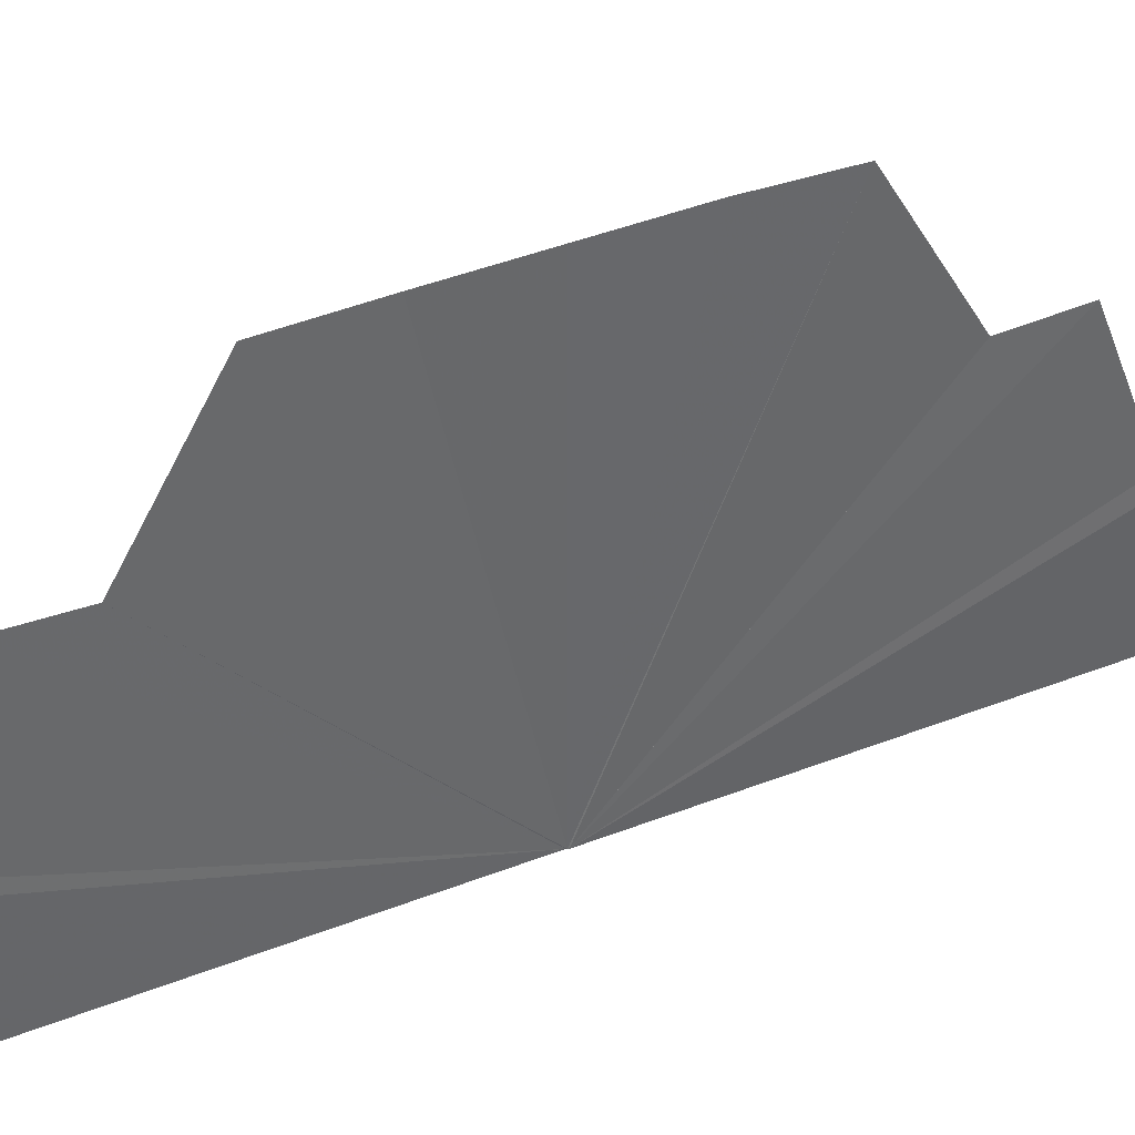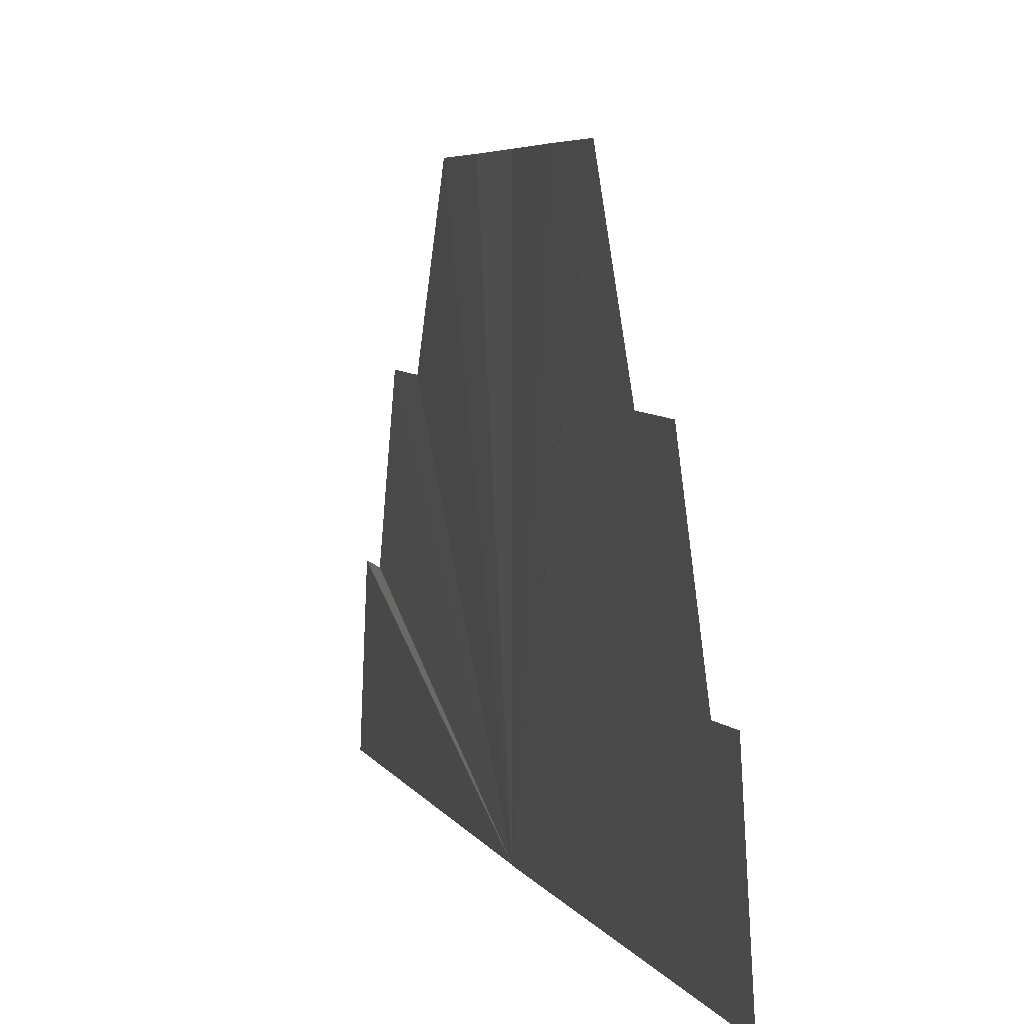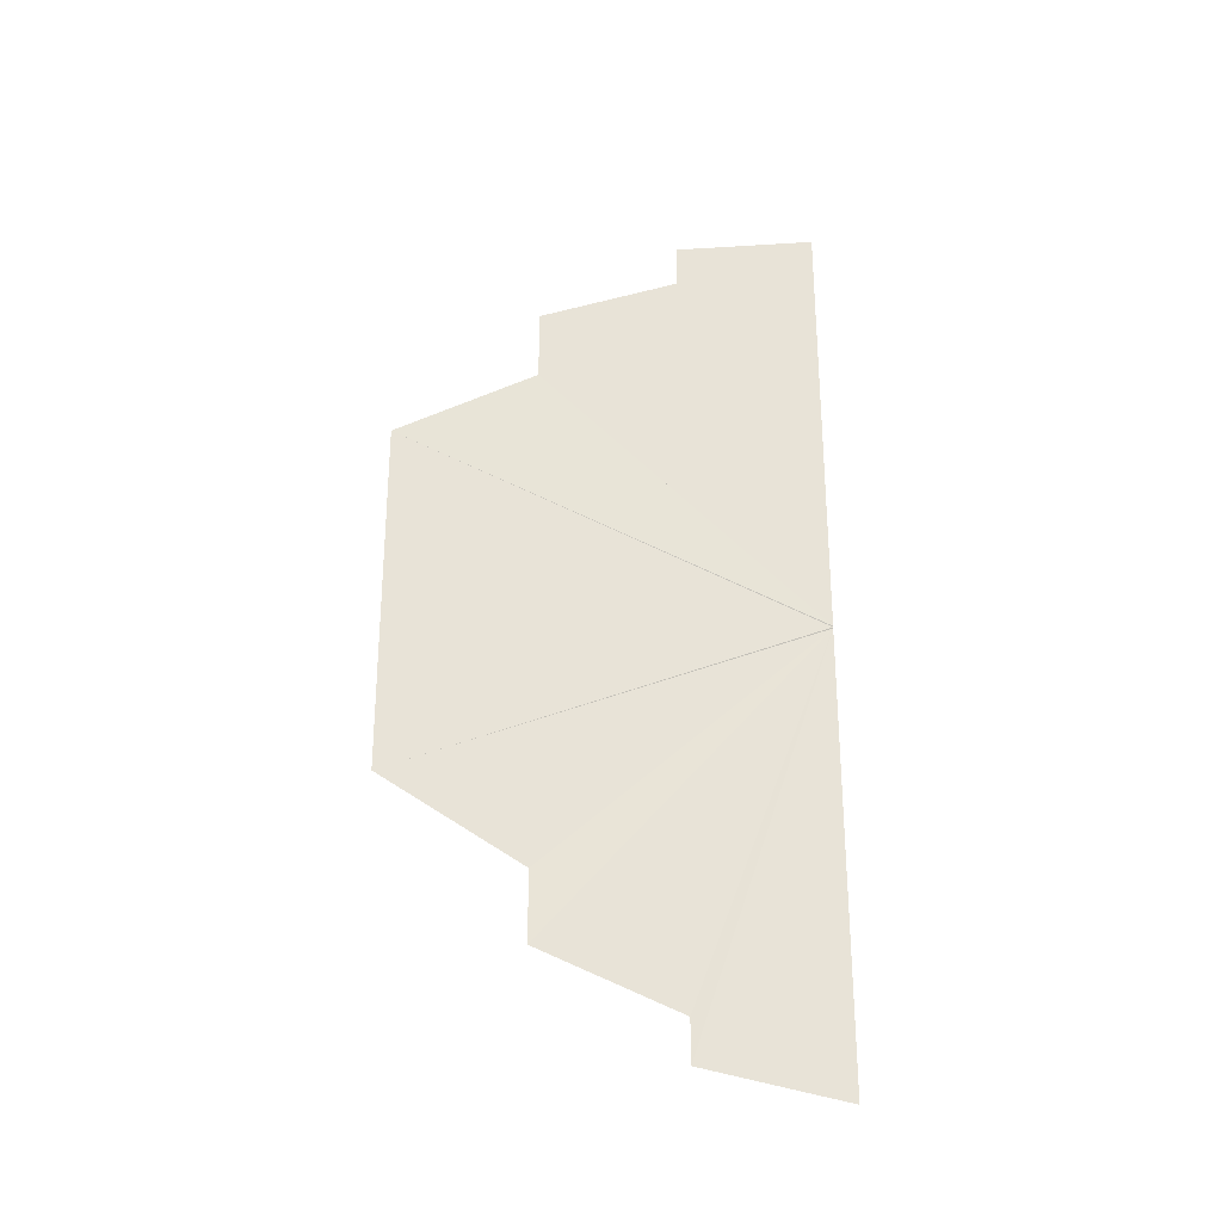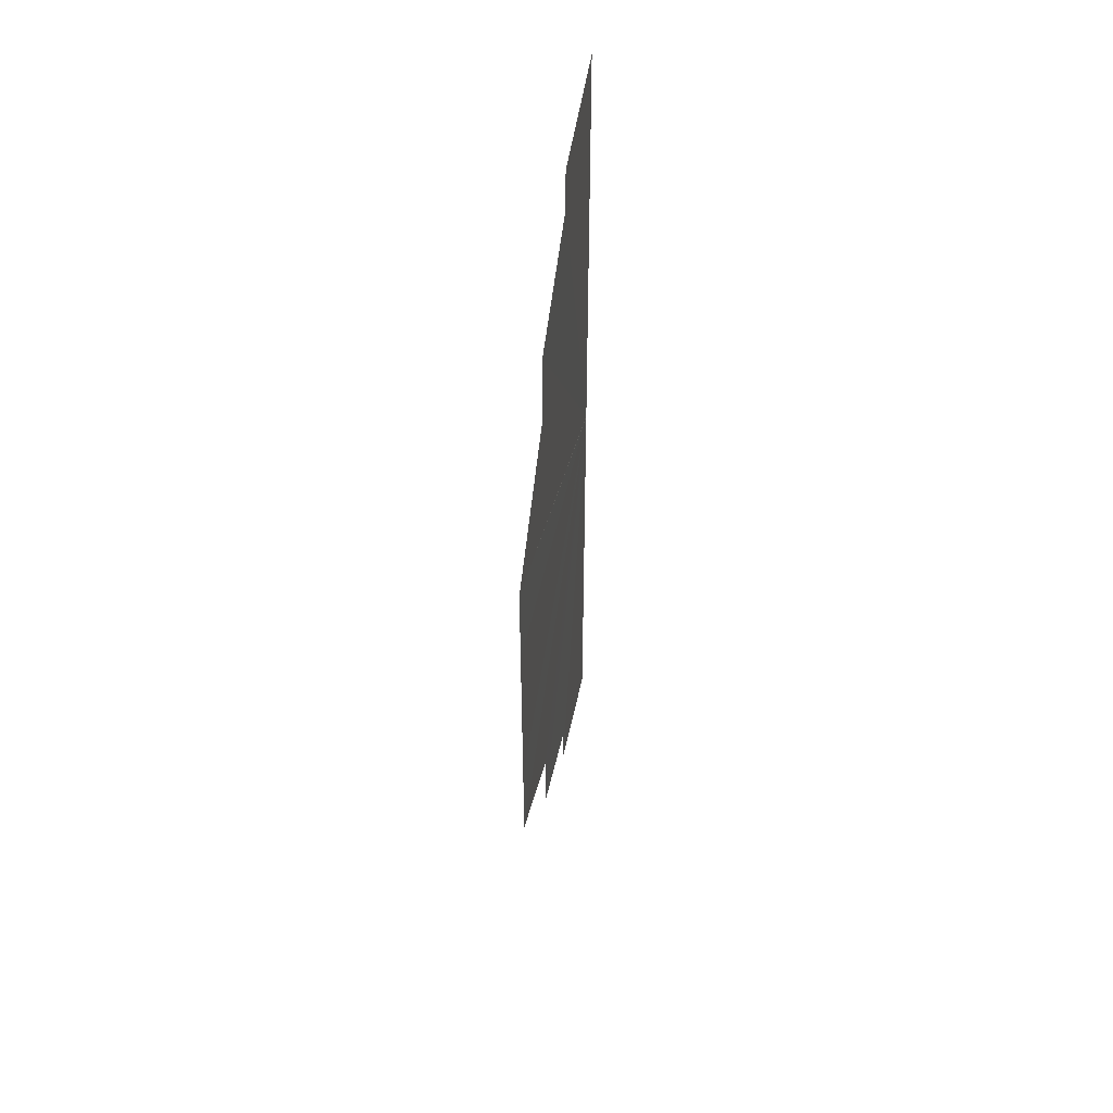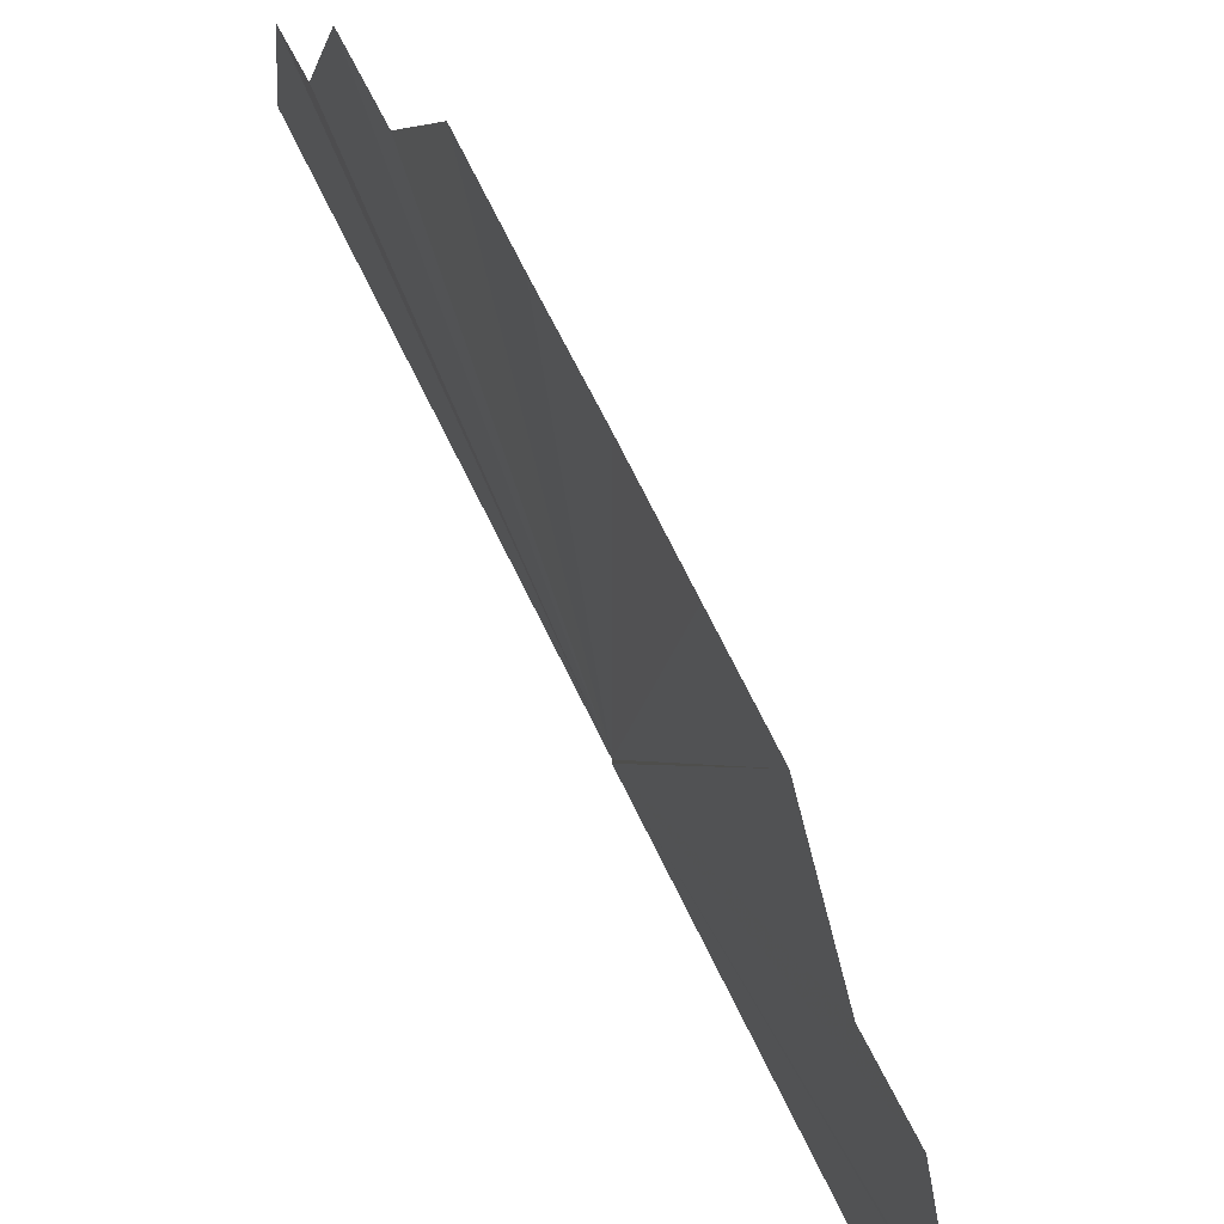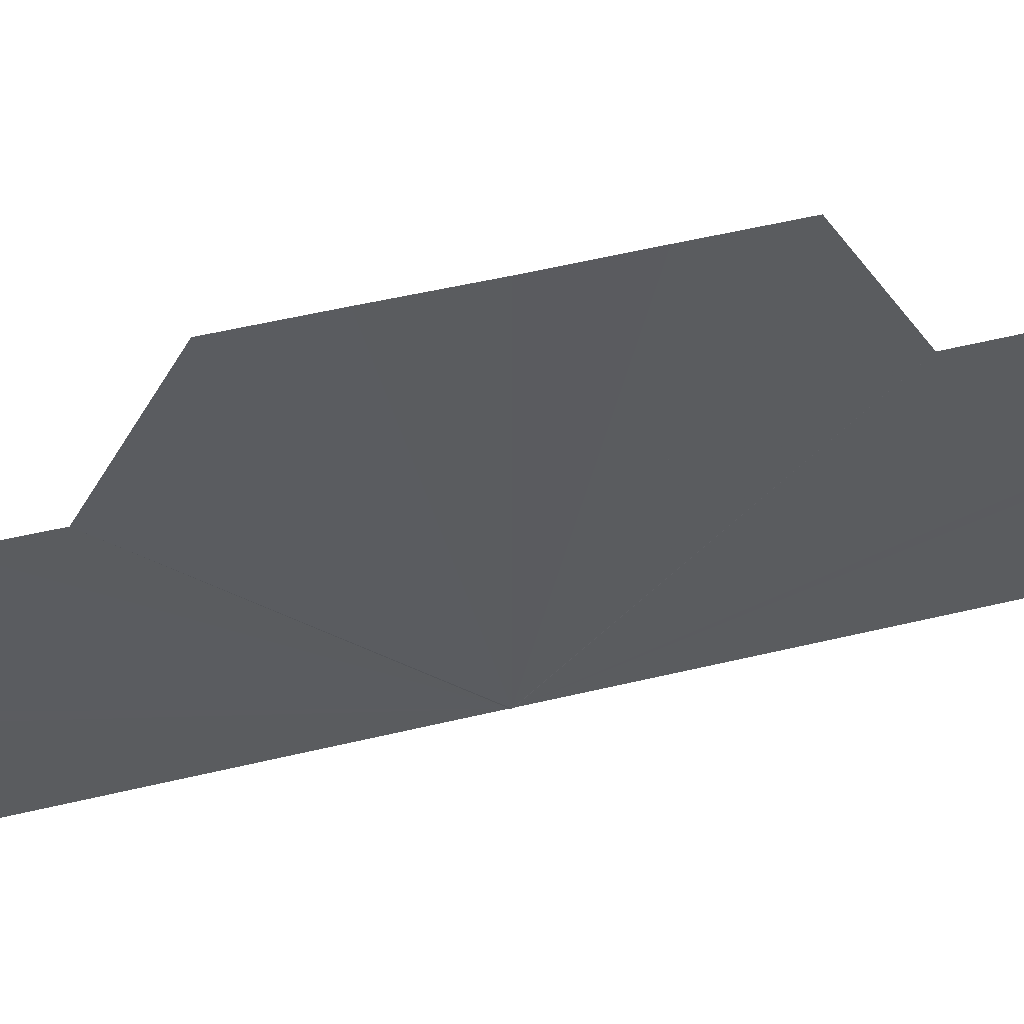
<metadata>
{"format":"obj","ext":"obj","renderer":"f3d","projection":"perspective","resolution":1024,"background":"white","views":[{"elev":39.9,"azim":-116.0,"up":"+Y"},{"elev":4.7,"azim":165.7,"up":"+Y"},{"elev":-27.7,"azim":-99.2,"up":"+Z"},{"elev":47.0,"azim":-171.2,"up":"+Z"},{"elev":67.3,"azim":-25.6,"up":"+Y"},{"elev":53.0,"azim":75.6,"up":"+Y"}]}
</metadata>
<code>
o 2692
v 2221 1879 14.53
v 2221 1879 14.51
v 2221 1879 14.5
v 2221 1879 14.5
v 2221 1879 14.53
v 2221 1879 14.53
v 2221 1879 14.52
v 2221 1879 14.52
v 2221 1879 14.52
v 2221 1879 14.52
v 2221 1879 14.51
v 2221 1879 14.51
v 2221 1879 14.51
v 2221 1879 14.51
v 2221 1879 14.51
v 2221 1879 14.51
v 2221 1879 14.51
v 2221 1879 14.51
v 2221 1879 14.52
v 2221 1879 14.52
v 2221 1879 14.53
v 2221 1879 14.53
v 2221 1879 14.53
v 2221 1879 14.53
v 2221 1879 14.53
v 2221 1879 14.52
v 2221 1879 14.52
v 2221 1879 14.53
v 2221 1879 14.54
v 2221 1879 14.55
v 2221 1879 14.55
v 2221 1879 14.55
v 2221 1879 14.55
v 2221 1879 14.54
v 2221 1879 14.54
v 2221 1879 14.54
v 2221 1879 14.53
v 2221 1879 14.53
v 2221 1879 14.53
v 2221 1879 14.53
v 2221 1879 14.53
v 2221 1879 14.55
v 2221 1879 14.55
v 2221 1879 14.53
v 2221 1879 14.54
v 2221 1879 14.53
v 2221 1879 14.54
v 2221 1879 14.56
v 2221 1879 14.55
v 2221 1879 14.55
v 2221 1879 14.54
v 2221 1879 14.57
v 2221 1879 14.56
v 2221 1879 14.56
v 2221 1879 14.56
v 2221 1879 14.56
v 2221 1879 14.56
v 2221 1879 14.56
v 2221 1879 14.56
v 2221 1879 14.56
f 1 2 3
f 4 2 5
f 1 6 7
f 6 8 9
f 1 10 11
f 12 10 5
f 1 13 14
f 15 13 5
f 1 16 17
f 18 16 5
f 19 20 21
f 20 22 23
f 24 25 26
f 27 25 28
f 24 29 30
f 29 31 32
f 24 33 34
f 35 33 28
f 24 36 37
f 38 36 28
f 24 39 40
f 41 39 28
f 42 43 44
f 43 45 46
f 47 48 49
f 50 48 51
f 47 52 53
f 54 52 51
f 47 55 56
f 57 55 51
f 47 58 59
f 60 58 51

</code>
